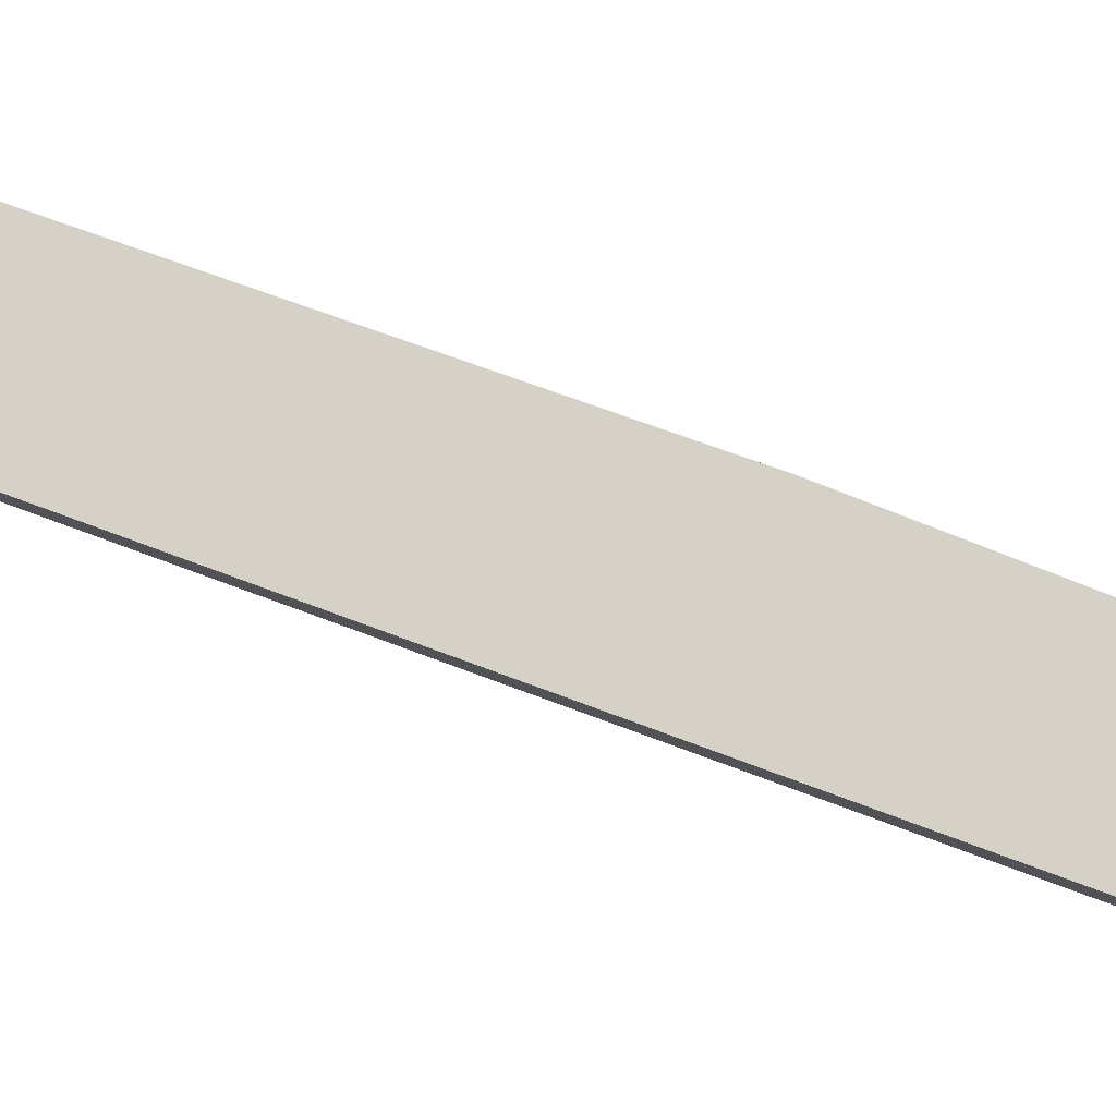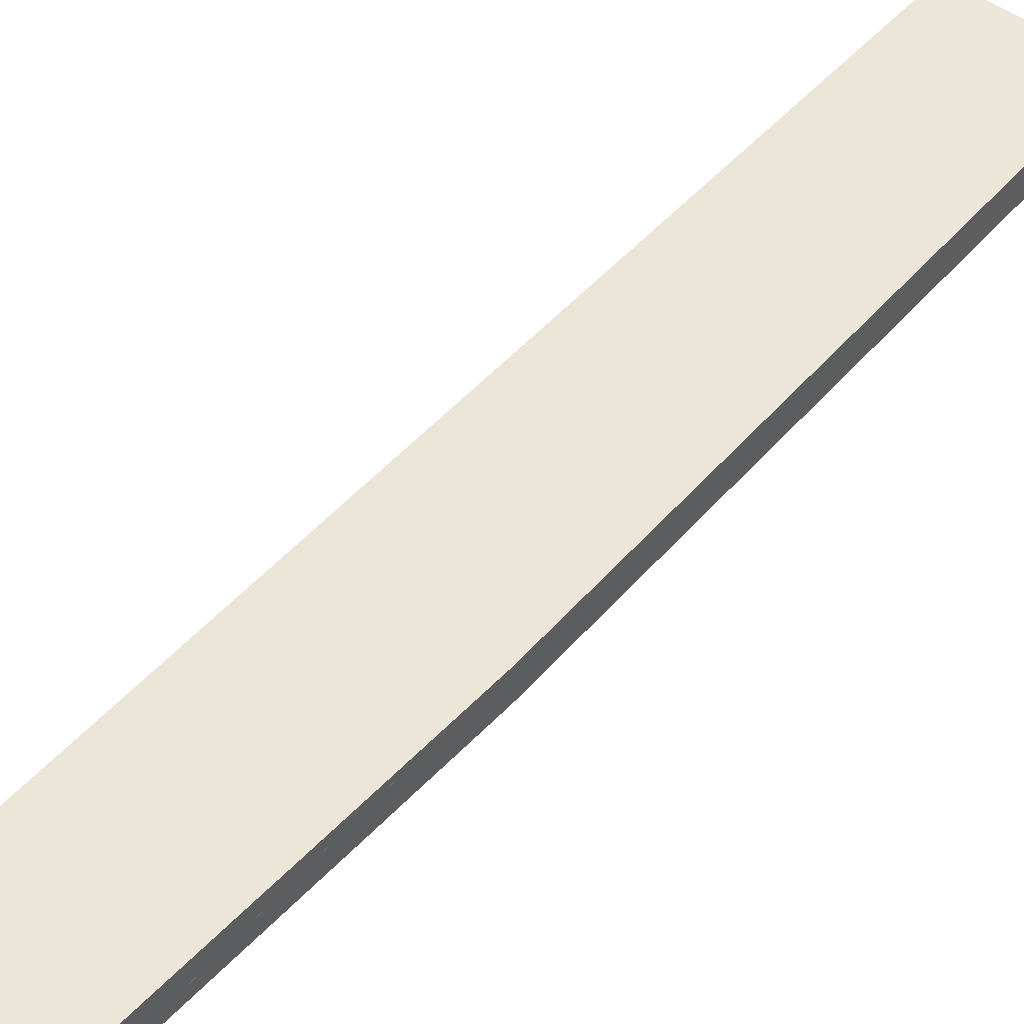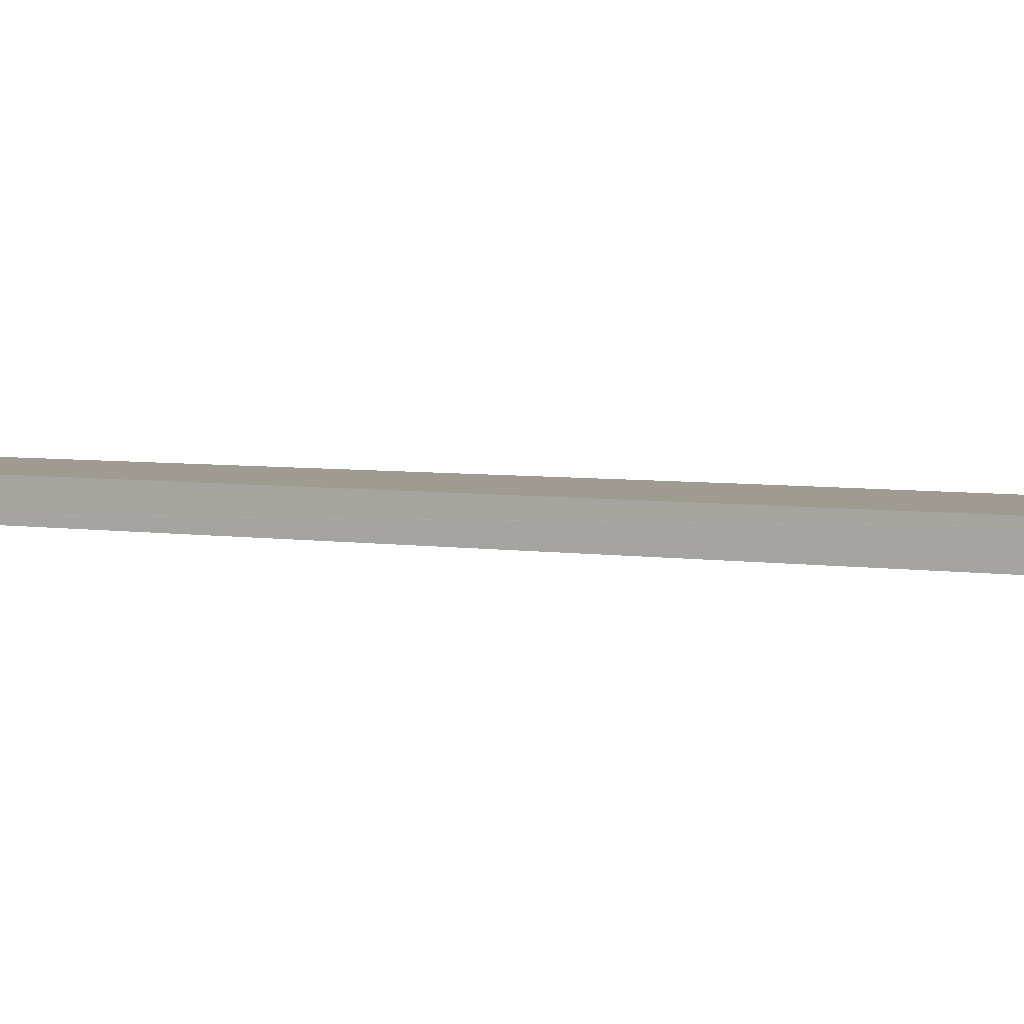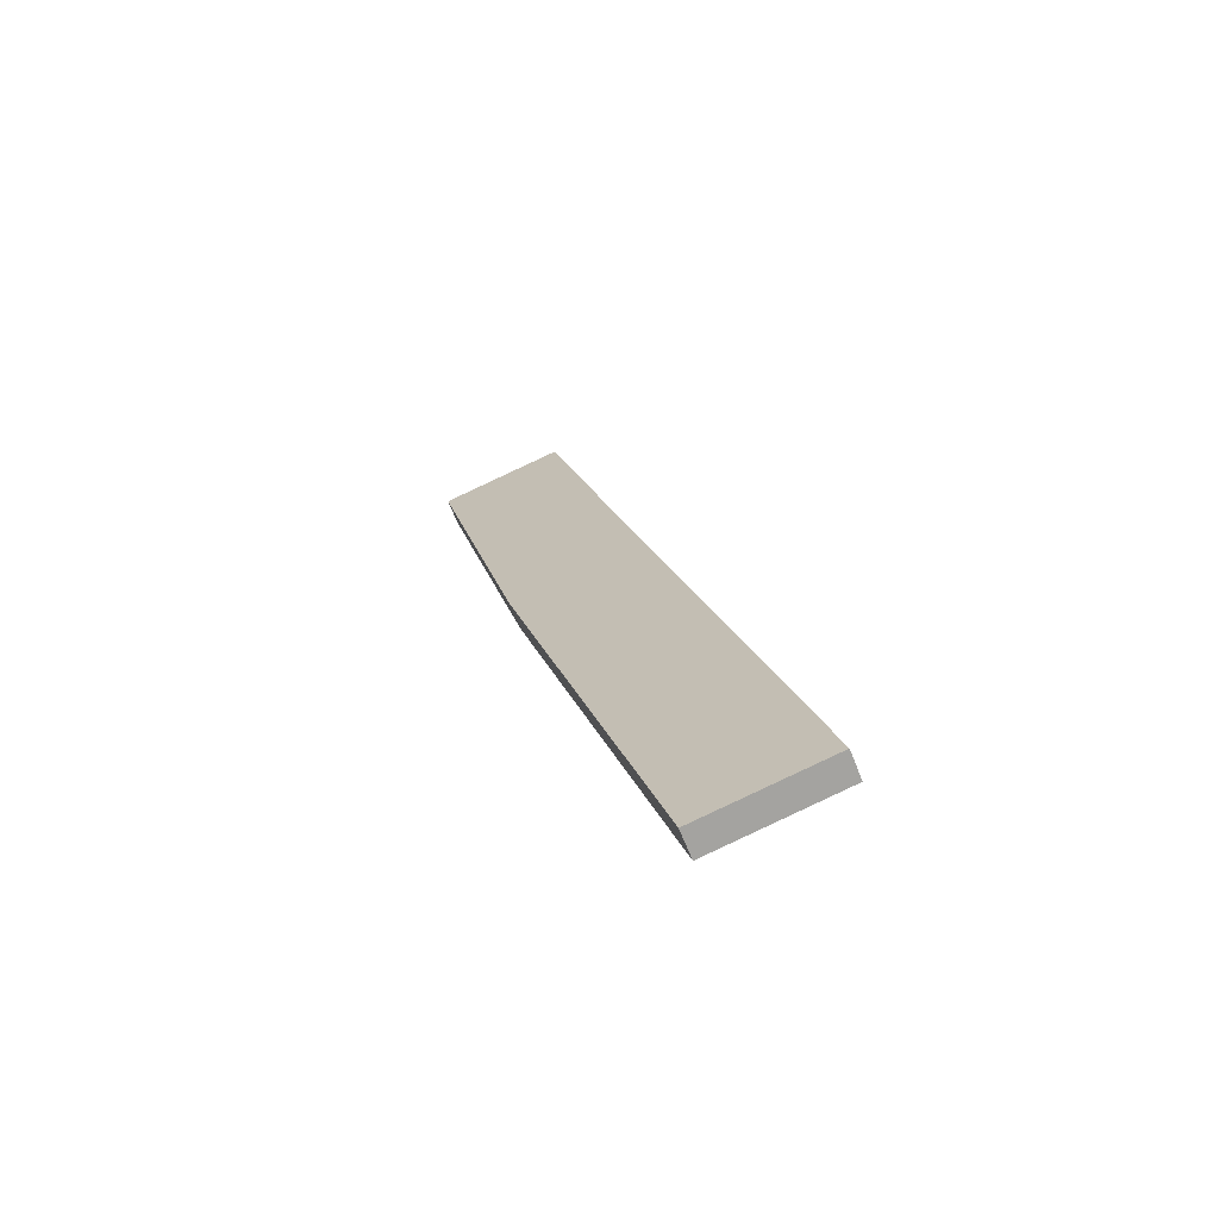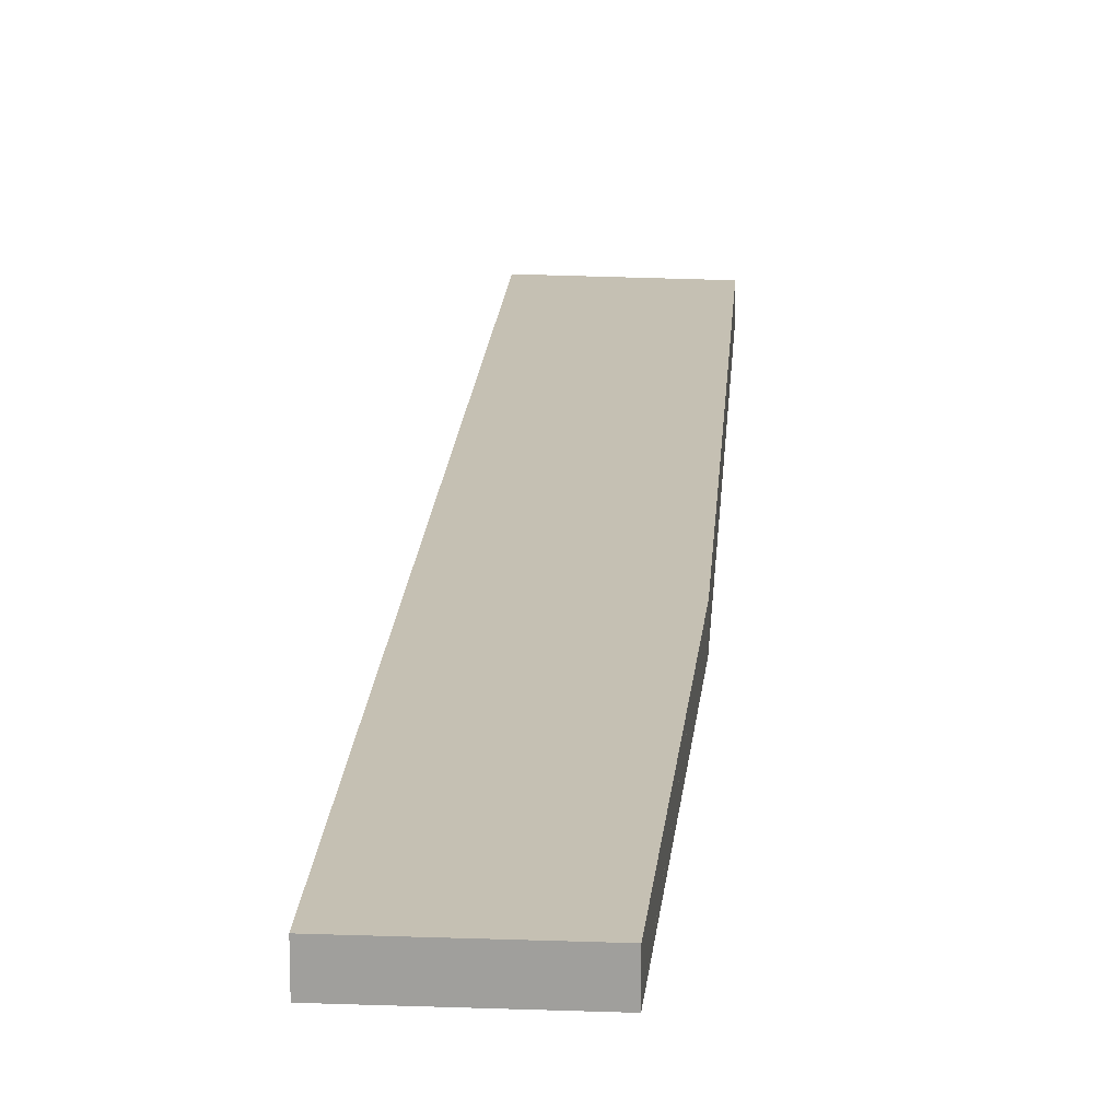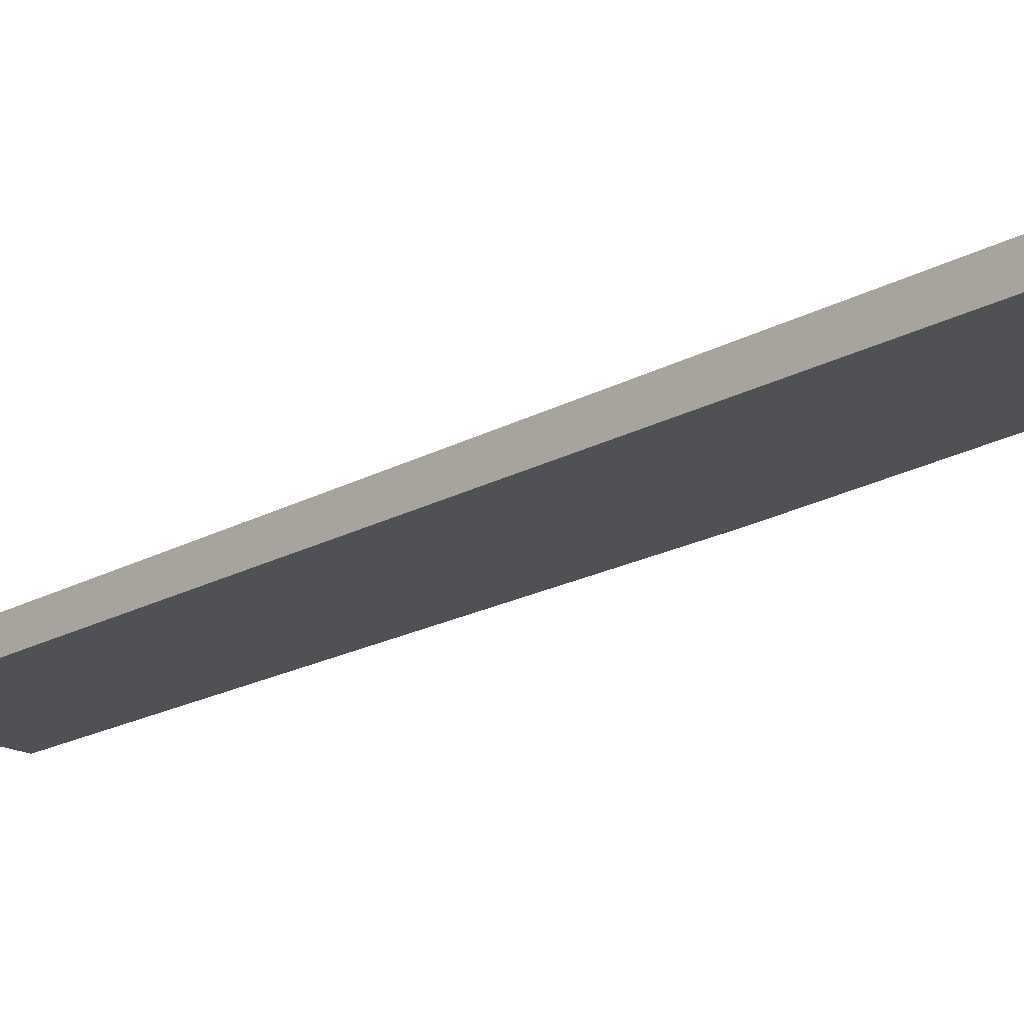
<metadata>
{"format":"obj","ext":"obj","renderer":"f3d","projection":"perspective","resolution":1024,"background":"white","views":[{"elev":78.9,"azim":-55.4,"up":"+Y"},{"elev":46.1,"azim":52.6,"up":"+Y"},{"elev":4.1,"azim":-44.6,"up":"+Y"},{"elev":-68.1,"azim":-158.2,"up":"+Z"},{"elev":18.1,"azim":18.6,"up":"+Y"},{"elev":-20.1,"azim":-30.2,"up":"+Y"}]}
</metadata>
<code>
v  0 0.983 6.019e-17
v  9.88 0.983 18.66
v  4.556 0.983 -0.984
v  0.06 0.983 0.235
v  8.709 0.983 33.81
v  9.971 0.983 18.99
v  10.1 0.983 19.53
v  13.15 0.983 32.6
v  13.16 0.983 32.65
v  9.134 0.983 33.7
v  4.556 6.025e-17 -0.984
v  0 0 0
v  0.06 -1.439e-17 0.235
v  8.709 -2.07e-15 33.81
v  13.16 -1.999e-15 32.65
v  9.134 -2.063e-15 33.7
v  9.88 -1.142e-15 18.66
v  9.971 -1.163e-15 18.99
v  13.15 -1.996e-15 32.6
v  10.1 -1.196e-15 19.53
g defaultobject
f 1 2 3
f 2 1 4
f 2 4 5
f 2 5 6
f 6 5 7
f 7 5 8
f 8 5 9
f 9 5 10
f 11 1 3
f 1 11 12
f 12 4 1
f 4 12 5
f 5 12 13
f 5 13 14
f 10 15 9
f 15 10 16
f 16 10 5
f 16 5 14
f 2 11 3
f 11 2 17
f 17 2 6
f 17 6 18
f 15 8 9
f 8 15 7
f 7 15 19
f 7 19 20
f 7 20 6
f 6 20 18
f 16 19 15
f 19 16 14
f 19 14 20
f 20 14 13
f 20 13 18
f 18 13 17
f 17 13 11
f 11 13 12

</code>
